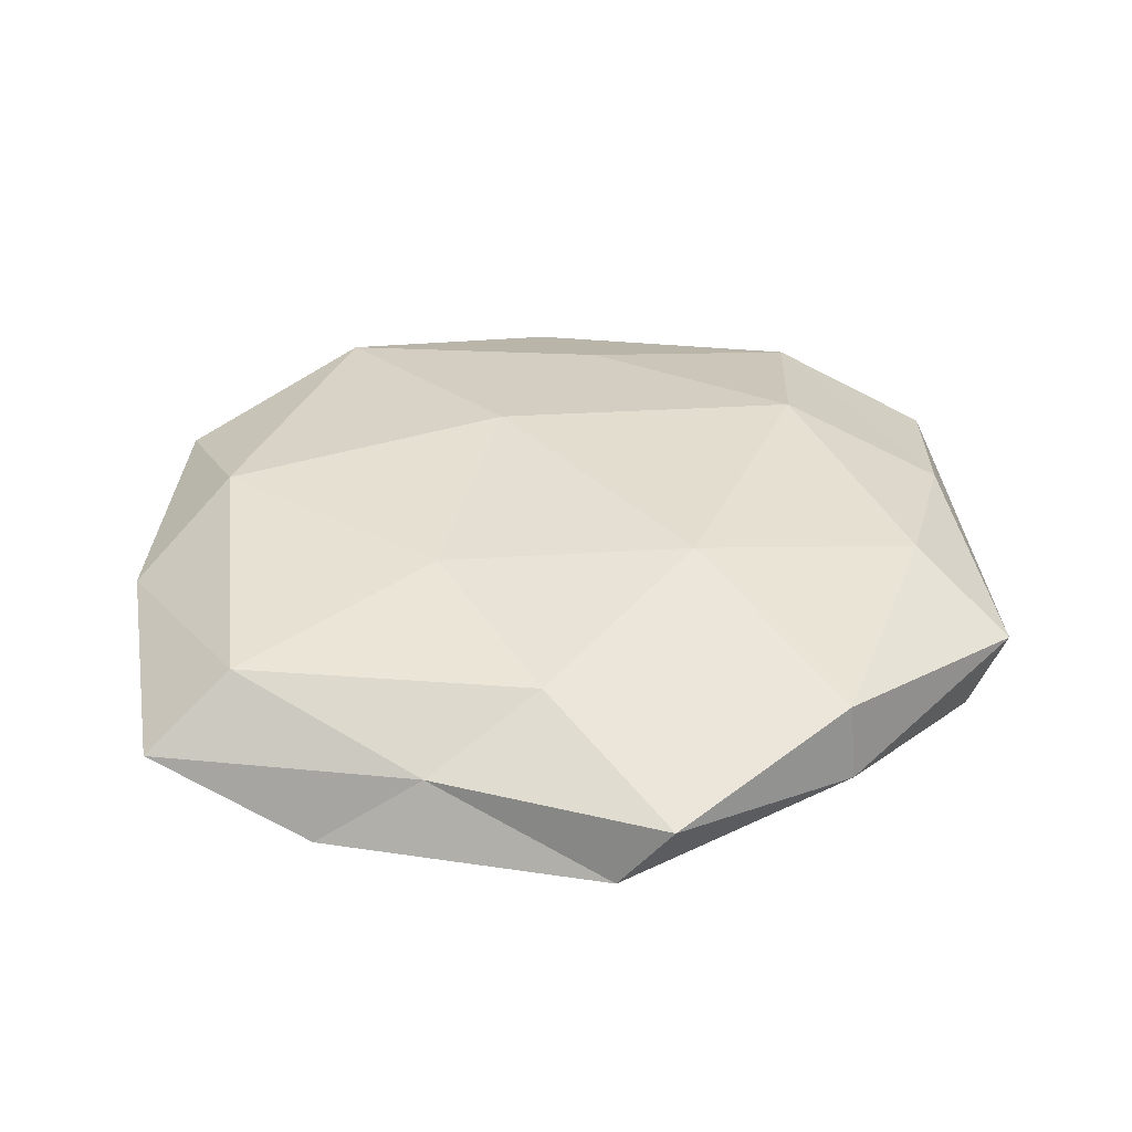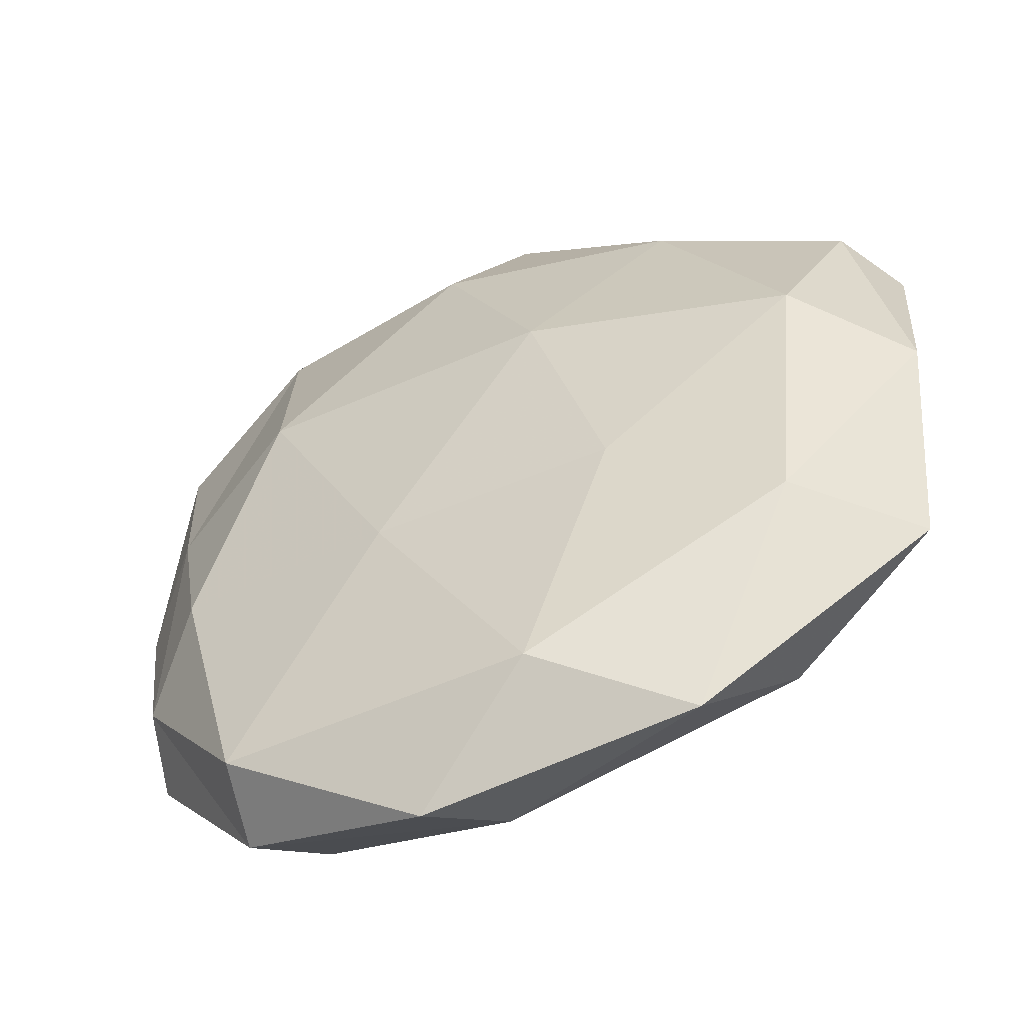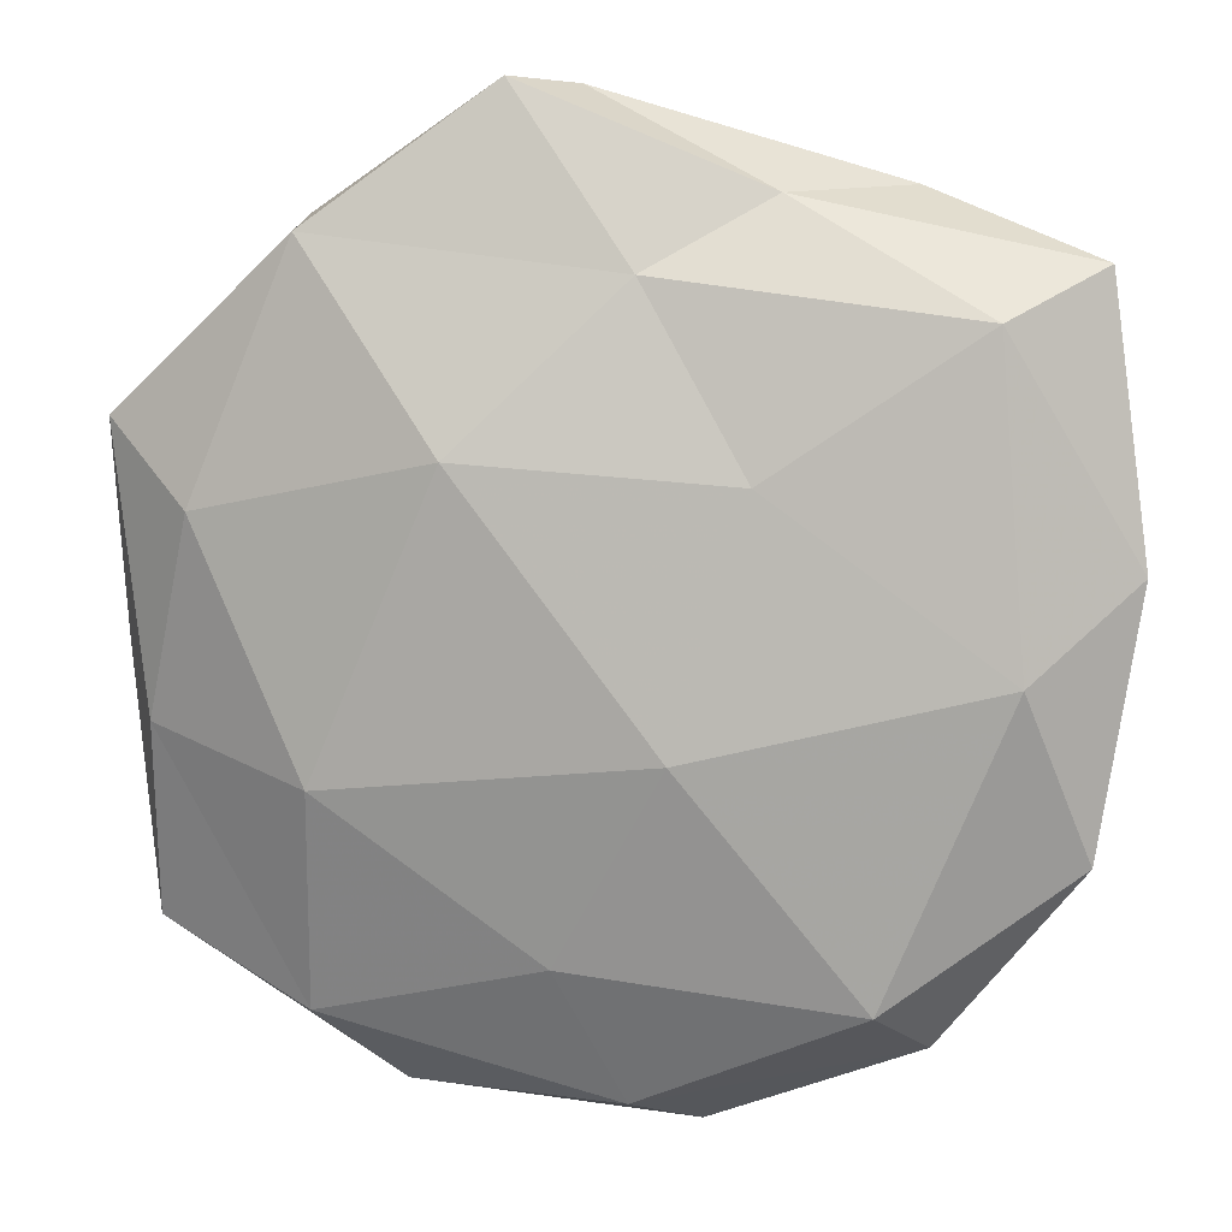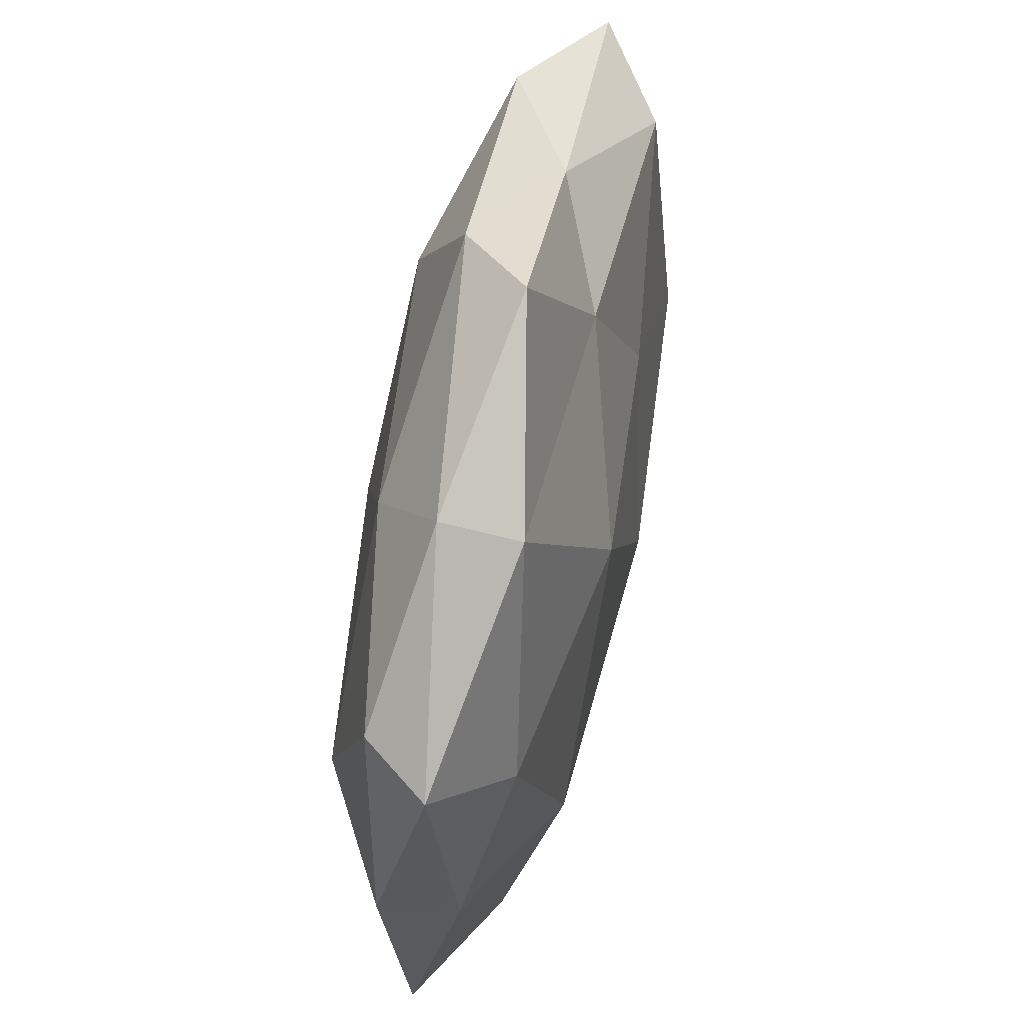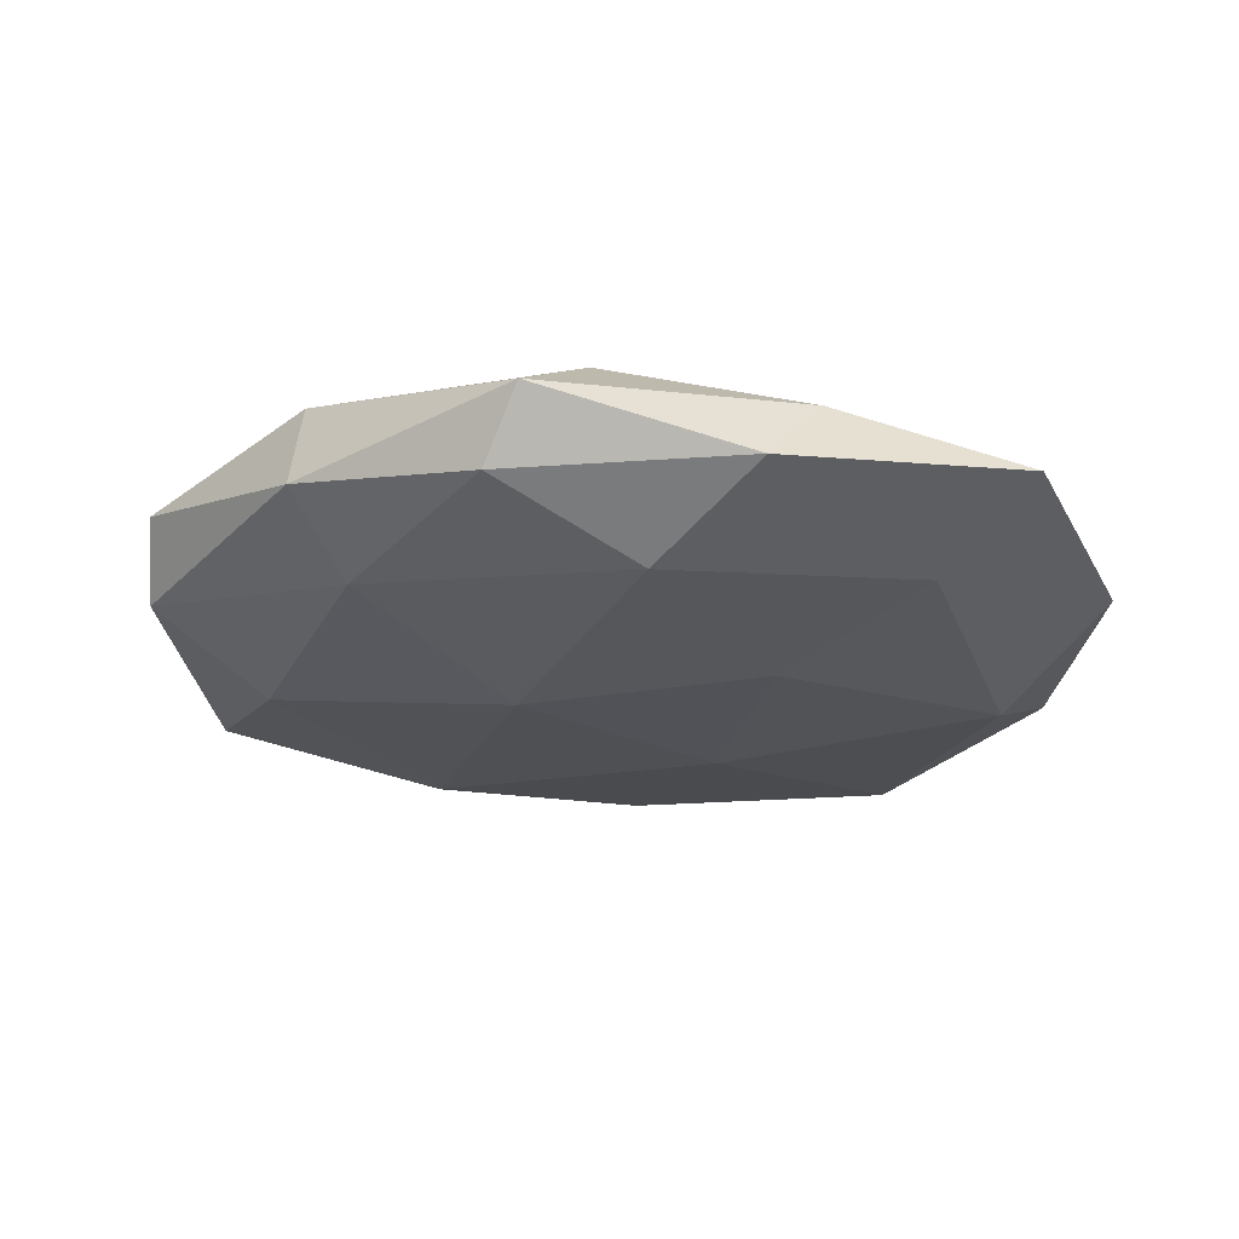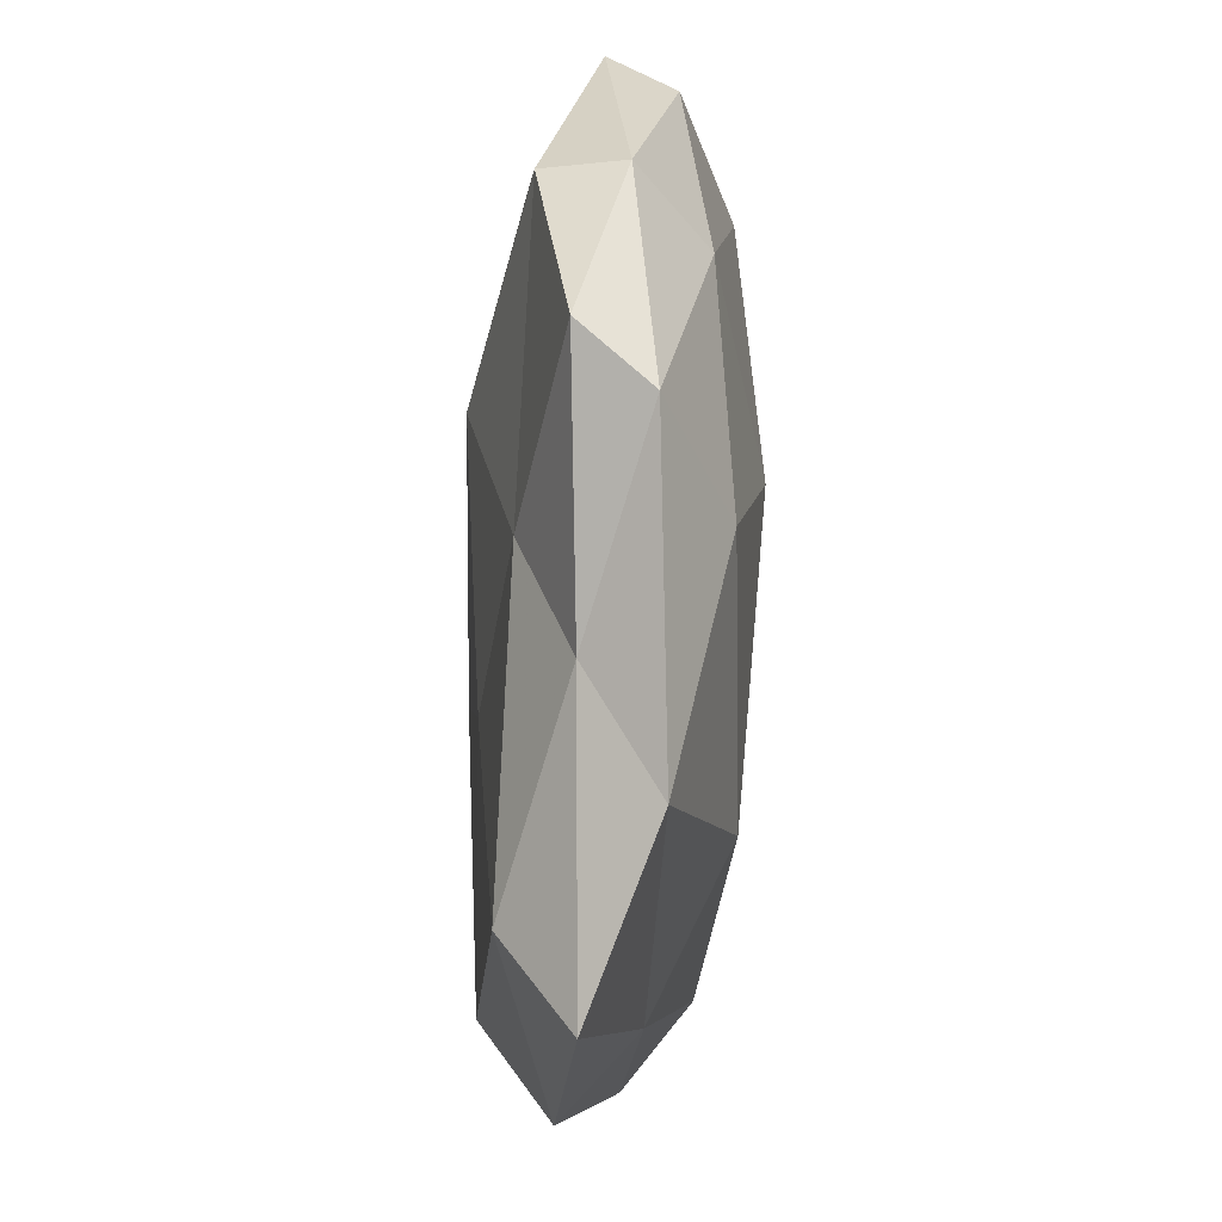
<metadata>
{"format":"obj","ext":"obj","renderer":"f3d","projection":"perspective","resolution":1024,"background":"white","views":[{"elev":36.4,"azim":178.5,"up":"+Z"},{"elev":-53.9,"azim":-154.0,"up":"+Y"},{"elev":9.4,"azim":10.9,"up":"+Y"},{"elev":54.0,"azim":-76.9,"up":"+Y"},{"elev":-21.7,"azim":-100.7,"up":"+Z"},{"elev":73.6,"azim":92.6,"up":"+Y"}]}
</metadata>
<code>
v -0.003597 0.05367 -0.003971
v -0.009247 0.01402 -0.01475
v -0.03016 0.03935 0.008408
v -0.02235 -0.04986 -0.00299
v -0.04725 -0.01076 0.00502
v 0.02798 -0.03676 0.009659
v -0.036 -0.02536 -0.008038
v -0.009822 0.05437 0.003906
v 0.04443 0.01303 -0.005099
v -0.04667 0.02318 -0.004652
v 0.008213 -0.01134 0.01454
v -0.006297 -0.04195 -0.01121
v 0.004 0.03544 0.008575
v -0.02488 0.03391 -0.008498
v 0.003682 0.03998 -0.01127
v 0.02683 0.01795 -0.01307
v 0.002418 -0.04906 0.003561
v 0.01728 0.04318 0.002194
v -0.05154 0.02048 0.002952
v 0.05309 0.006621 0.002985
v 0.01589 0.01552 0.01194
v -0.04029 0.005624 -0.01097
v 0.03905 0.03119 0.008684
v -0.04117 0.01171 0.0102
v 0.04902 0.03654 0.0006407
v 0.01116 -0.0128 -0.01302
v -0.05216 -0.0037 -0.00314
v -0.01724 -0.01304 -0.01242
v 0.0328 -0.04224 0.0002914
v -0.00434 -0.03349 0.009914
v -0.0304 -0.04029 0.005825
v -0.03078 0.04093 -0.0005238
v 0.04194 -0.00319 0.01144
v 0.04859 -0.02187 0.004673
v 0.04685 -0.01639 -0.003004
v 0.03832 -0.008529 -0.01002
v 0.008937 -0.05269 -0.004258
v 0.03078 -0.03879 -0.009168
v -0.02843 -0.01555 0.01304
v -0.01401 0.01769 0.01472
v 0.02994 0.04385 -0.006217
v -0.04866 -0.03279 -0.0008902
f 7 12 4
f 13 8 3
f 1 15 14
f 2 14 15
f 15 16 2
f 18 1 8
f 18 8 13
f 22 14 2
f 22 10 14
f 18 13 23
f 23 13 21
f 19 24 3
f 5 24 19
f 25 20 9
f 25 18 23
f 25 23 20
f 16 26 2
f 5 19 27
f 27 19 10
f 27 22 7
f 27 10 22
f 7 28 12
f 28 22 2
f 7 22 28
f 2 26 28
f 12 28 26
f 17 29 6
f 6 11 30
f 30 17 6
f 4 17 31
f 31 17 30
f 8 1 32
f 32 3 8
f 1 14 32
f 32 14 10
f 19 3 32
f 10 19 32
f 33 11 6
f 33 21 11
f 23 33 20
f 23 21 33
f 6 29 34
f 34 33 6
f 20 33 34
f 20 35 9
f 20 34 35
f 35 34 29
f 9 36 16
f 16 36 26
f 9 35 36
f 4 12 37
f 4 37 17
f 17 37 29
f 12 26 38
f 35 29 38
f 38 26 36
f 36 35 38
f 37 12 38
f 38 29 37
f 5 39 24
f 39 30 11
f 31 39 5
f 31 30 39
f 13 3 40
f 40 11 21
f 21 13 40
f 40 3 24
f 39 11 40
f 24 39 40
f 41 15 1
f 9 16 41
f 41 16 15
f 41 1 18
f 25 9 41
f 25 41 18
f 42 7 4
f 42 5 27
f 42 27 7
f 42 4 31
f 42 31 5

</code>
